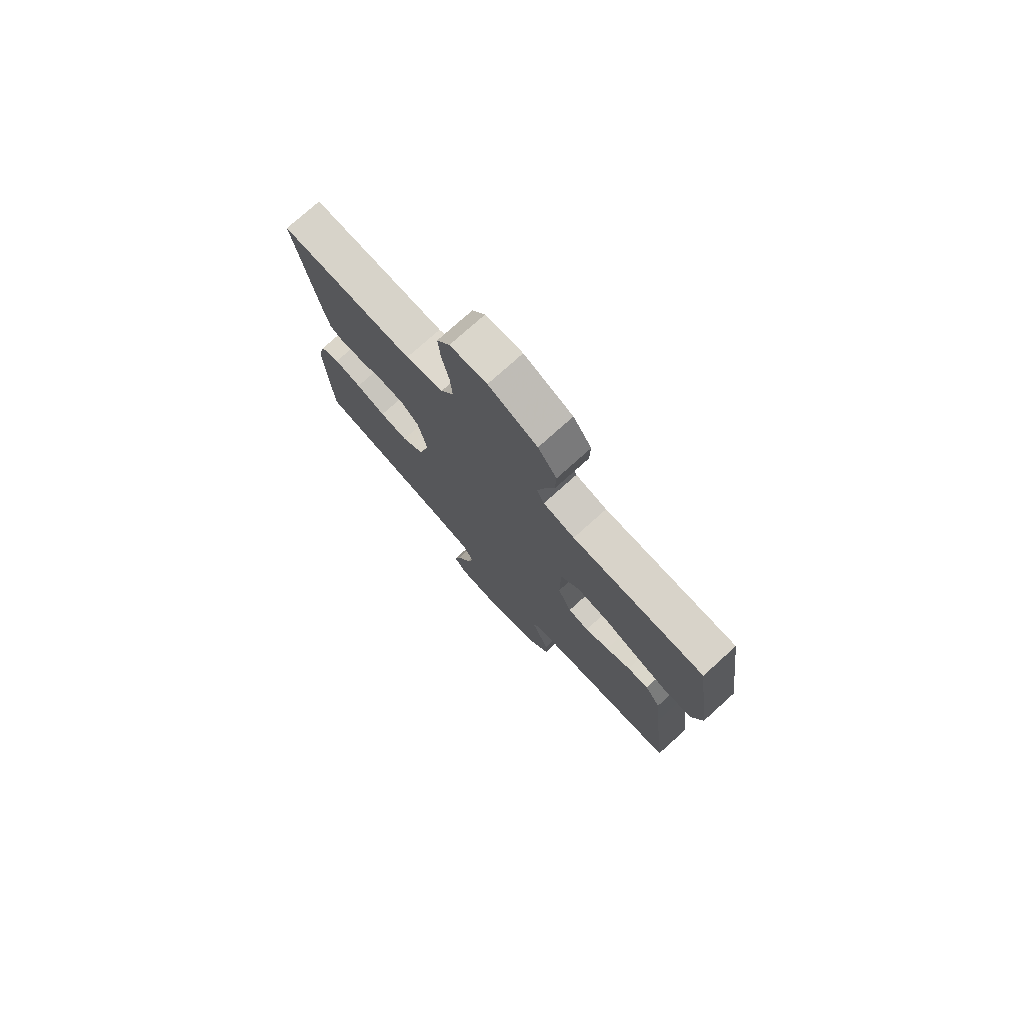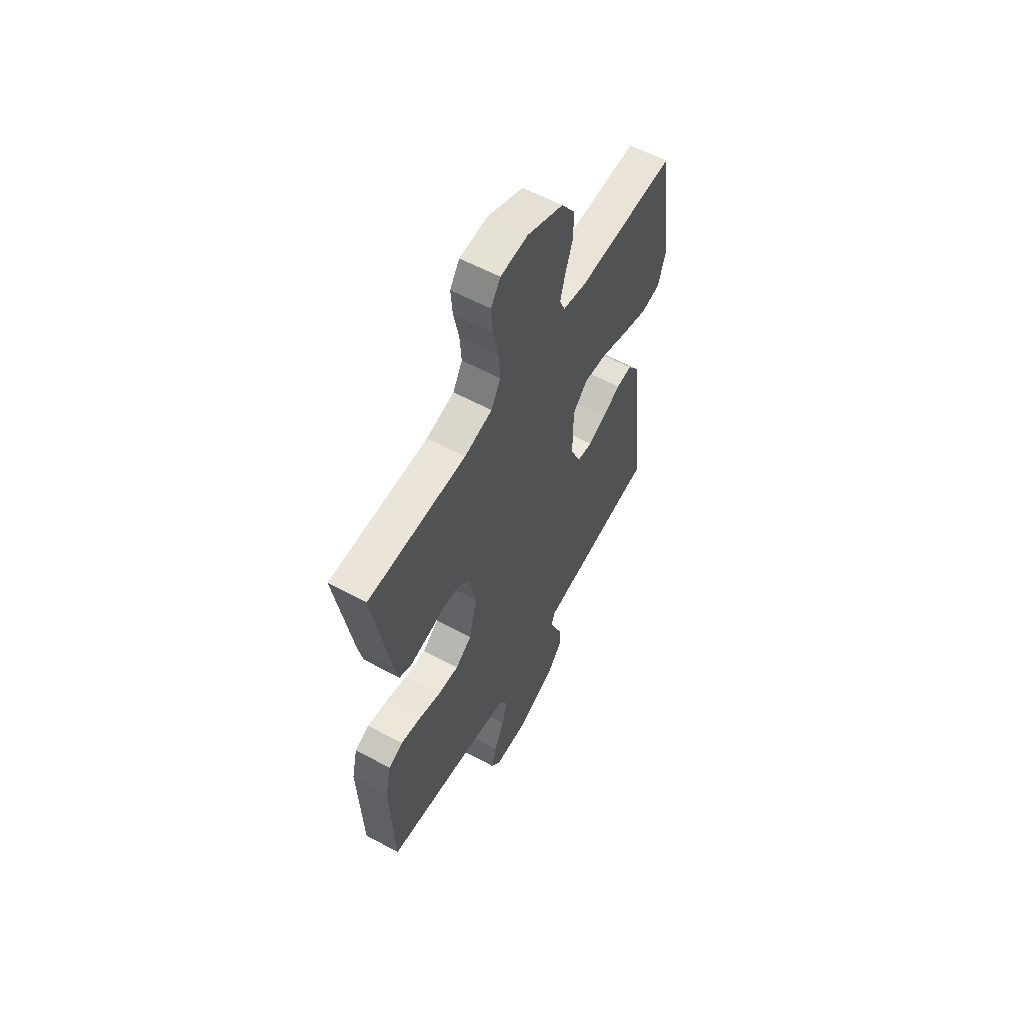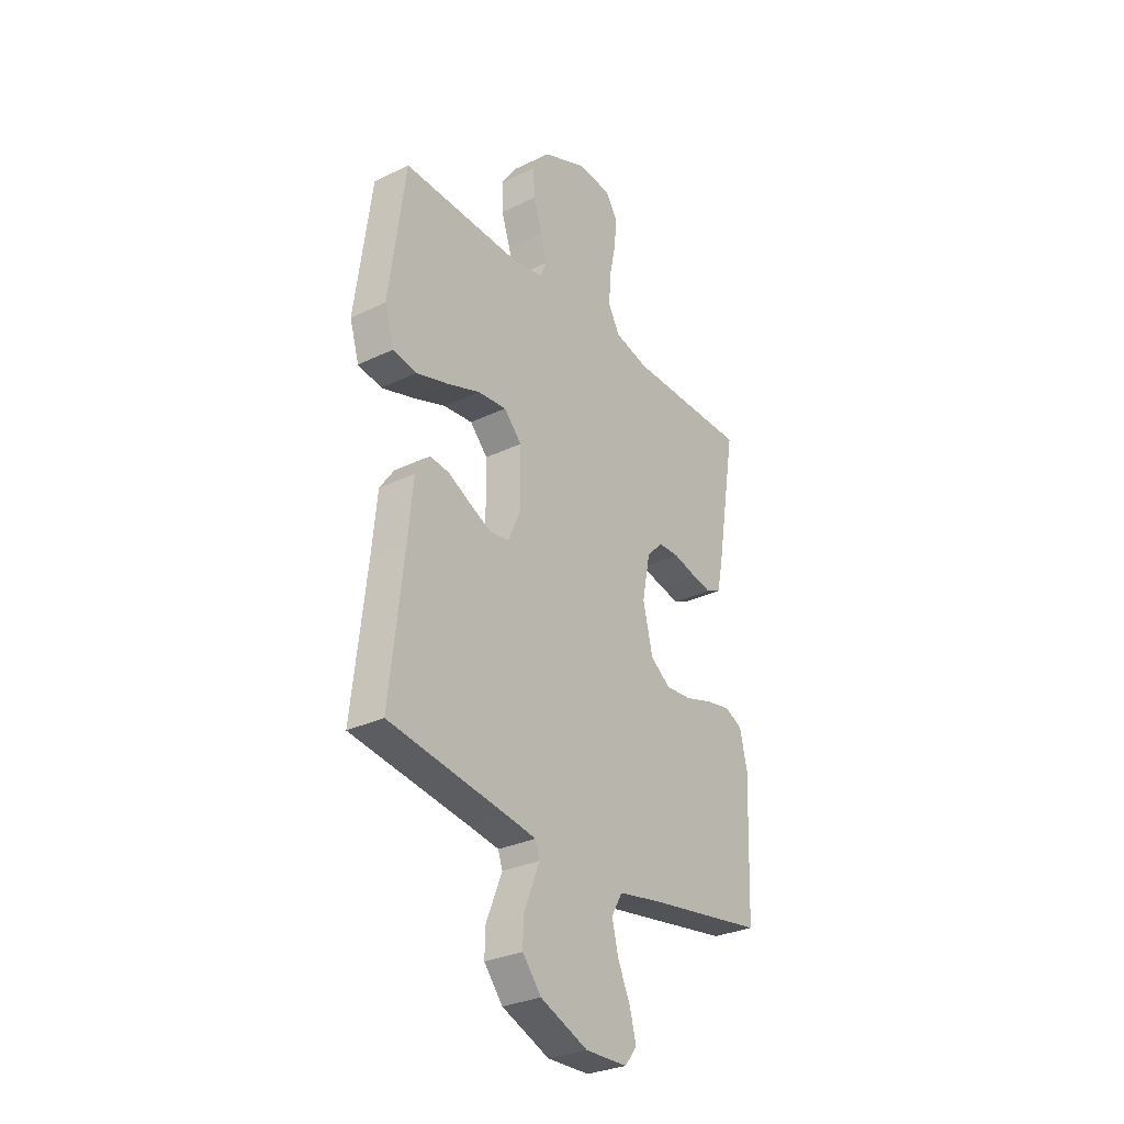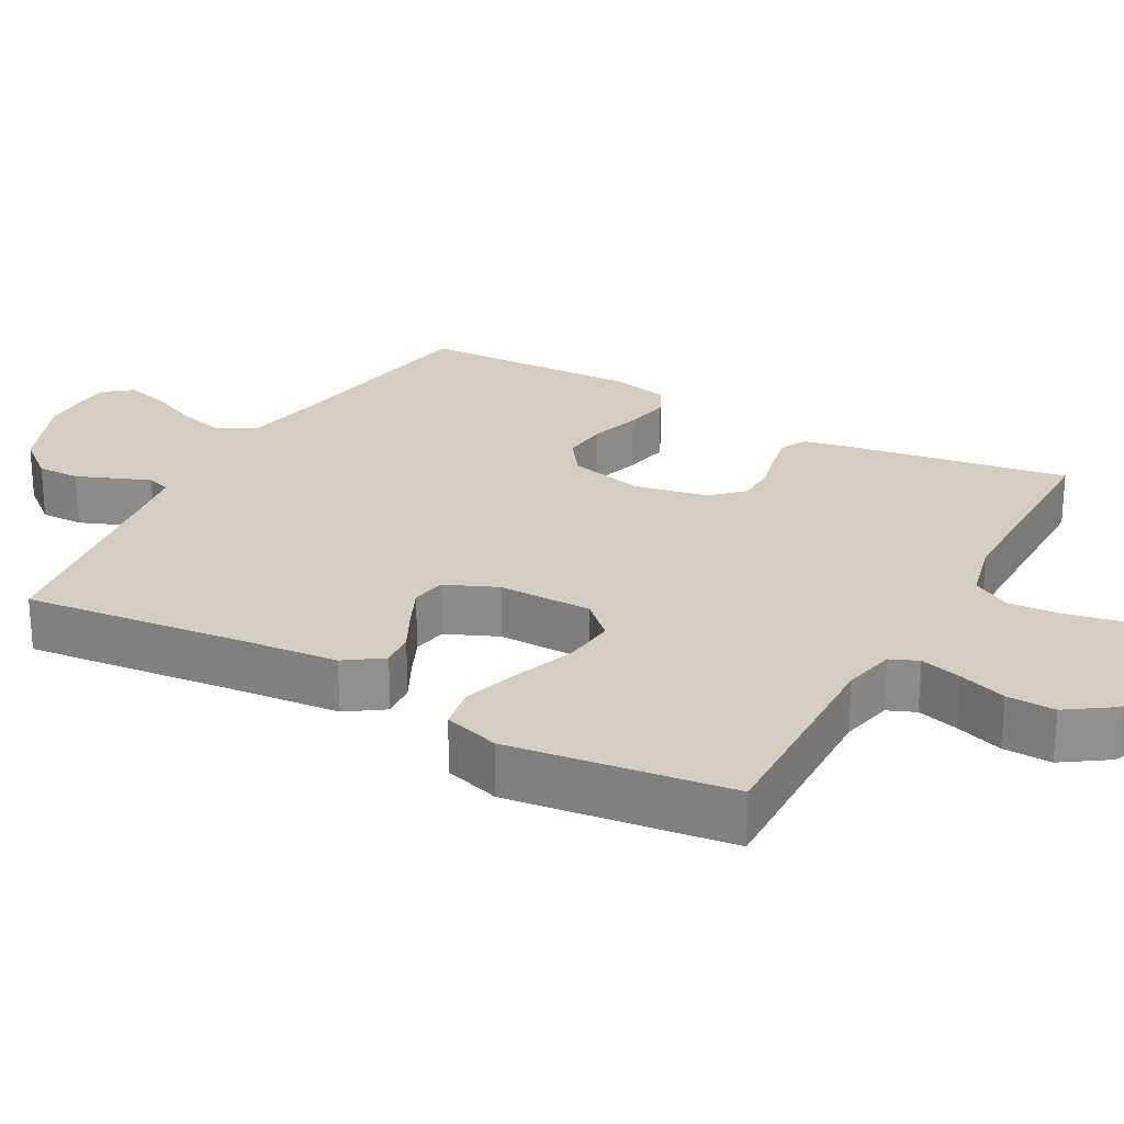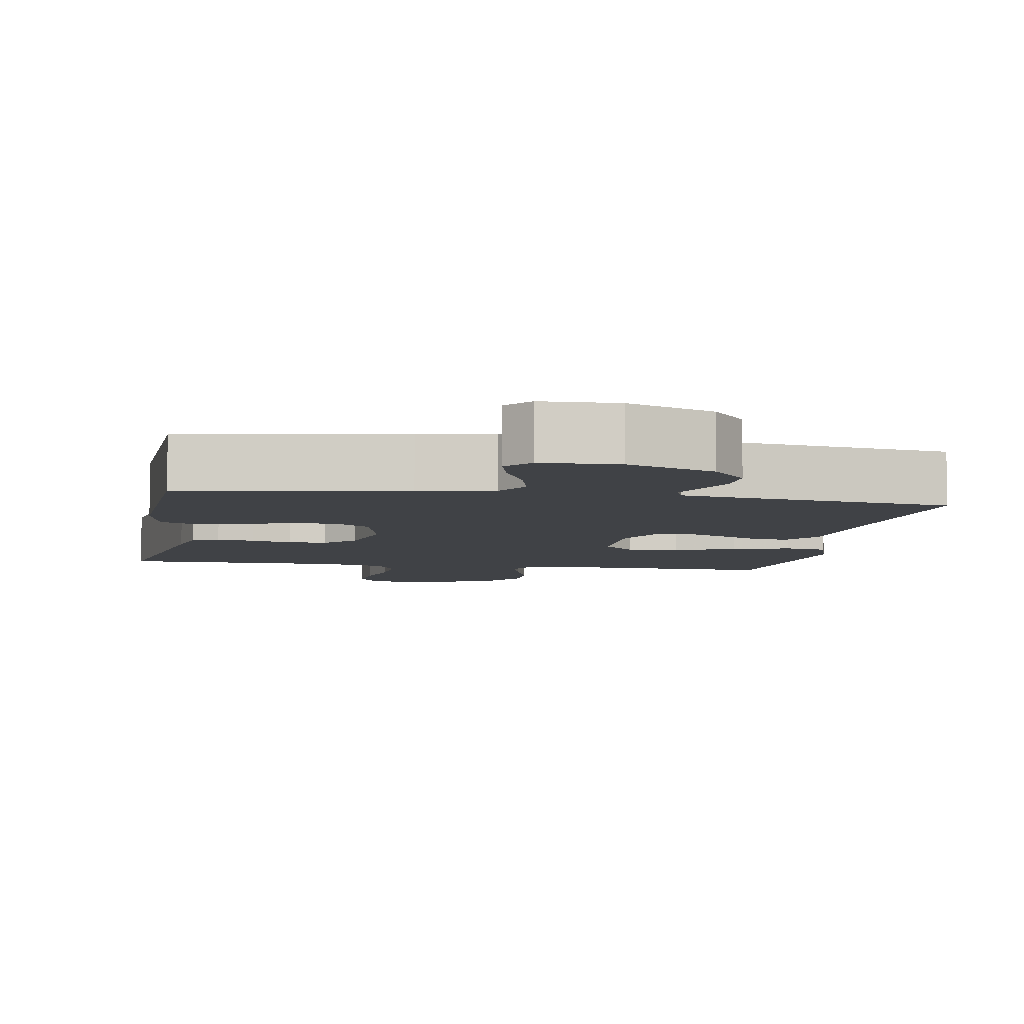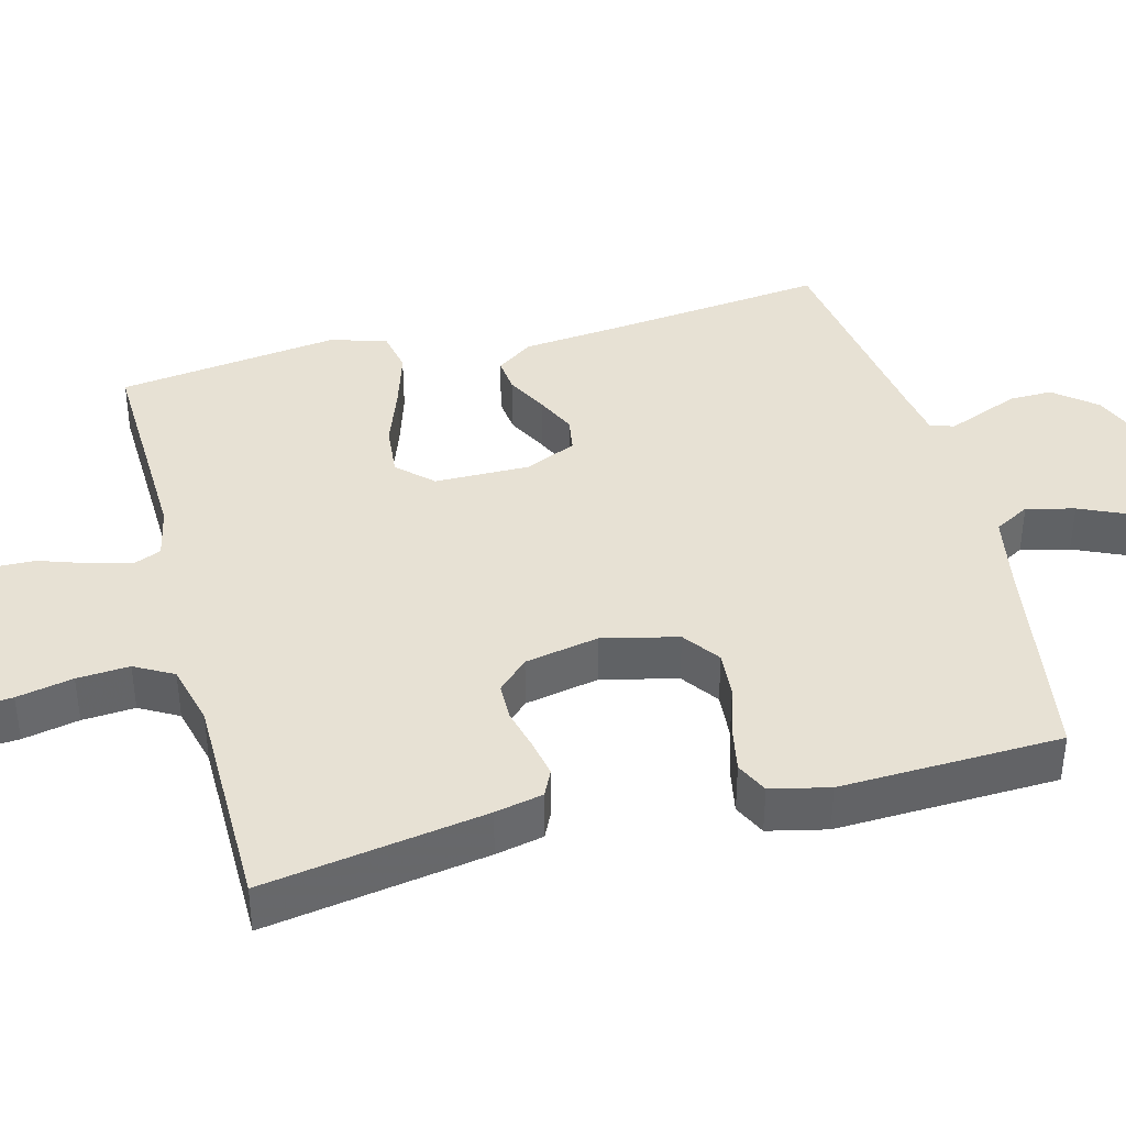
<metadata>
{"format":"obj","ext":"obj","renderer":"f3d","projection":"perspective","resolution":1024,"background":"white","views":[{"elev":76.5,"azim":-132.0,"up":"+Z"},{"elev":58.8,"azim":119.2,"up":"+Z"},{"elev":-30.0,"azim":-54.9,"up":"+Z"},{"elev":25.2,"azim":-60.9,"up":"+Y"},{"elev":-6.1,"azim":170.3,"up":"+Y"},{"elev":39.6,"azim":75.4,"up":"+Y"}]}
</metadata>
<code>
v -0.5 0.07 -0.5
v -0.466 0.07 -0.2
v -0.453 0.07 -0.069
v -0.418 0.07 -0.019
v -0.37 0.07 -0.024
v -0.314 0.07 -0.053
v -0.26 0.07 -0.078
v -0.213 0.07 -0.07
v -0.182 0.07 0
v -0.183 0.07 0.128
v -0.227 0.07 0.174
v -0.298 0.07 0.167
v -0.381 0.07 0.137
v -0.459 0.07 0.113
v -0.517 0.07 0.124
v -0.54 0.07 0.2
v -0.5 0.07 0.5
v -0.2 0.07 0.491
v -0.129 0.07 0.506
v -0.113 0.07 0.544
v -0.128 0.07 0.6
v -0.15 0.07 0.665
v -0.152 0.07 0.731
v -0.11 0.07 0.792
v 0 0.07 0.839
v 0.083 0.07 0.832
v 0.112 0.07 0.788
v 0.107 0.07 0.722
v 0.091 0.07 0.646
v 0.086 0.07 0.575
v 0.115 0.07 0.523
v 0.2 0.07 0.502
v 0.5 0.07 0.5
v 0.45 0.07 0.2
v 0.436 0.07 0.135
v 0.4 0.07 0.118
v 0.349 0.07 0.128
v 0.293 0.07 0.142
v 0.241 0.07 0.141
v 0.201 0.07 0.1
v 0.181 0.07 0
v 0.205 0.07 -0.102
v 0.255 0.07 -0.138
v 0.319 0.07 -0.133
v 0.387 0.07 -0.112
v 0.449 0.07 -0.1
v 0.493 0.07 -0.121
v 0.511 0.07 -0.2
v 0.5 0.07 -0.5
v 0.2 0.07 -0.548
v 0.099 0.07 -0.567
v 0.072 0.07 -0.615
v 0.088 0.07 -0.68
v 0.119 0.07 -0.749
v 0.134 0.07 -0.808
v 0.104 0.07 -0.846
v 0 0.07 -0.849
v -0.118 0.07 -0.801
v -0.164 0.07 -0.745
v -0.163 0.07 -0.687
v -0.141 0.07 -0.633
v -0.123 0.07 -0.588
v -0.134 0.07 -0.556
v -0.2 0.07 -0.545
v -0.5 0 -0.5
v -0.466 0 -0.2
v -0.453 0 -0.069
v -0.418 0 -0.019
v -0.37 0 -0.024
v -0.314 0 -0.053
v -0.26 0 -0.078
v -0.213 0 -0.07
v -0.182 0 0
v -0.183 0 0.128
v -0.227 0 0.174
v -0.298 0 0.167
v -0.381 0 0.137
v -0.459 0 0.113
v -0.517 0 0.124
v -0.54 0 0.2
v -0.5 0 0.5
v -0.2 0 0.491
v -0.129 0 0.506
v -0.113 0 0.544
v -0.128 0 0.6
v -0.15 0 0.665
v -0.152 0 0.731
v -0.11 0 0.792
v 0 0 0.839
v 0.083 0 0.832
v 0.112 0 0.788
v 0.107 0 0.722
v 0.091 0 0.646
v 0.086 0 0.575
v 0.115 0 0.523
v 0.2 0 0.502
v 0.5 0 0.5
v 0.45 0 0.2
v 0.436 0 0.135
v 0.4 0 0.118
v 0.349 0 0.128
v 0.293 0 0.142
v 0.241 0 0.141
v 0.201 0 0.1
v 0.181 0 0
v 0.205 0 -0.102
v 0.255 0 -0.138
v 0.319 0 -0.133
v 0.387 0 -0.112
v 0.449 0 -0.1
v 0.493 0 -0.121
v 0.511 0 -0.2
v 0.5 0 -0.5
v 0.2 0 -0.548
v 0.099 0 -0.567
v 0.072 0 -0.615
v 0.088 0 -0.68
v 0.119 0 -0.749
v 0.134 0 -0.808
v 0.104 0 -0.846
v 0 0 -0.849
v -0.118 0 -0.801
v -0.164 0 -0.745
v -0.163 0 -0.687
v -0.141 0 -0.633
v -0.123 0 -0.588
v -0.134 0 -0.556
v -0.2 0 -0.545
f 59 60 61
f 58 59 61
f 57 58 61
f 56 57 61
f 55 56 61
f 54 55 61
f 53 54 61
f 52 53 61 62
f 51 52 62 63
f 48 49 50
f 47 48 50
f 46 47 50
f 45 46 50
f 44 45 50
f 51 63 64
f 50 51 64
f 44 50 64
f 43 44 64
f 36 37 38
f 35 36 38
f 34 35 38
f 33 34 38
f 32 33 38
f 31 32 38 39
f 30 31 39 40
f 27 28 29
f 26 27 29
f 25 26 29
f 24 25 29
f 23 24 29
f 22 23 29
f 21 22 29
f 20 21 29 30
f 30 40 41
f 20 30 41
f 19 20 41
f 16 17 18
f 15 16 18
f 14 15 18
f 13 14 18
f 12 13 18
f 11 12 18 19
f 4 5 6
f 3 4 6
f 2 3 6
f 2 6 7
f 2 7 8
f 1 2 8
f 64 1 8
f 43 64 8
f 42 43 8
f 19 41 42
f 11 19 42
f 10 11 42
f 42 8 9
f 9 10 42
f 125 124 123
f 125 123 122
f 125 122 121
f 125 121 120
f 125 120 119
f 125 119 118
f 125 118 117
f 126 125 117 116
f 127 126 116 115
f 114 113 112
f 114 112 111
f 114 111 110
f 114 110 109
f 114 109 108
f 128 127 115
f 128 115 114
f 128 114 108
f 128 108 107
f 102 101 100
f 102 100 99
f 102 99 98
f 102 98 97
f 102 97 96
f 103 102 96 95
f 104 103 95 94
f 93 92 91
f 93 91 90
f 93 90 89
f 93 89 88
f 93 88 87
f 93 87 86
f 93 86 85
f 94 93 85 84
f 105 104 94
f 105 94 84
f 105 84 83
f 82 81 80
f 82 80 79
f 82 79 78
f 82 78 77
f 82 77 76
f 83 82 76 75
f 70 69 68
f 70 68 67
f 70 67 66
f 71 70 66
f 72 71 66
f 72 66 65
f 72 65 128
f 72 128 107
f 72 107 106
f 106 105 83
f 106 83 75
f 106 75 74
f 73 72 106
f 106 74 73
f 1 65 66 2
f 2 66 67 3
f 3 67 68 4
f 4 68 69 5
f 5 69 70 6
f 6 70 71 7
f 7 71 72 8
f 8 72 73 9
f 9 73 74 10
f 10 74 75 11
f 11 75 76 12
f 12 76 77 13
f 13 77 78 14
f 14 78 79 15
f 15 79 80 16
f 16 80 81 17
f 17 81 82 18
f 18 82 83 19
f 19 83 84 20
f 20 84 85 21
f 21 85 86 22
f 22 86 87 23
f 23 87 88 24
f 24 88 89 25
f 25 89 90 26
f 26 90 91 27
f 27 91 92 28
f 28 92 93 29
f 29 93 94 30
f 30 94 95 31
f 31 95 96 32
f 32 96 97 33
f 33 97 98 34
f 34 98 99 35
f 35 99 100 36
f 36 100 101 37
f 37 101 102 38
f 38 102 103 39
f 39 103 104 40
f 40 104 105 41
f 41 105 106 42
f 42 106 107 43
f 43 107 108 44
f 44 108 109 45
f 45 109 110 46
f 46 110 111 47
f 47 111 112 48
f 48 112 113 49
f 49 113 114 50
f 50 114 115 51
f 51 115 116 52
f 52 116 117 53
f 53 117 118 54
f 54 118 119 55
f 55 119 120 56
f 56 120 121 57
f 57 121 122 58
f 58 122 123 59
f 59 123 124 60
f 60 124 125 61
f 61 125 126 62
f 62 126 127 63
f 63 127 128 64
f 64 128 65 1

</code>
